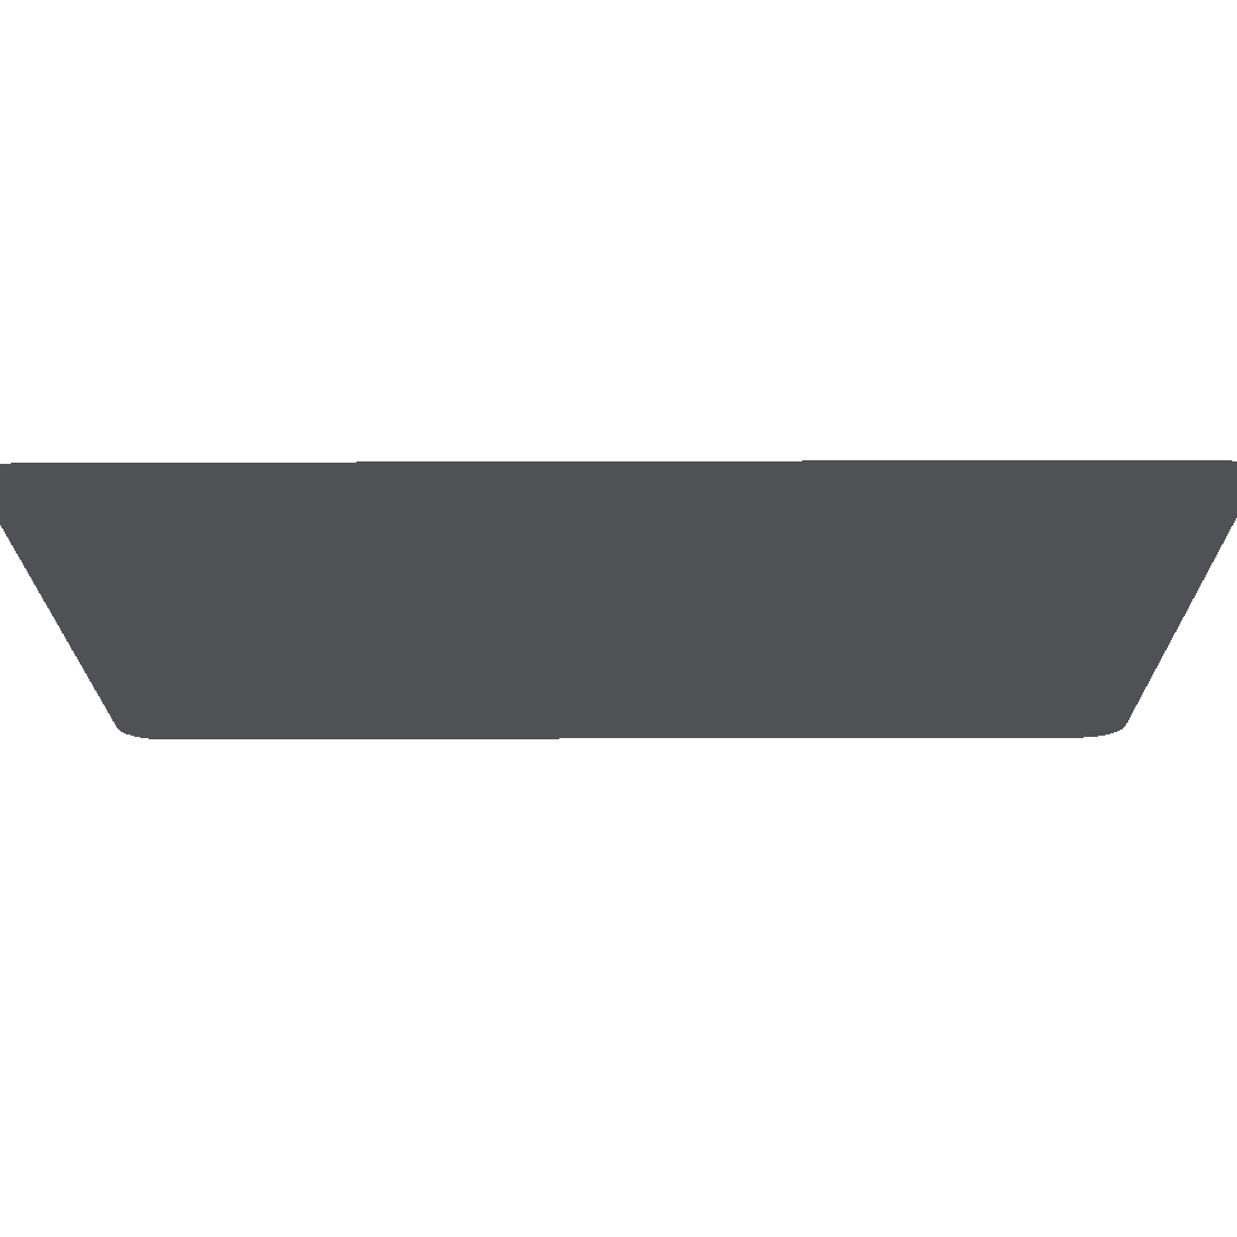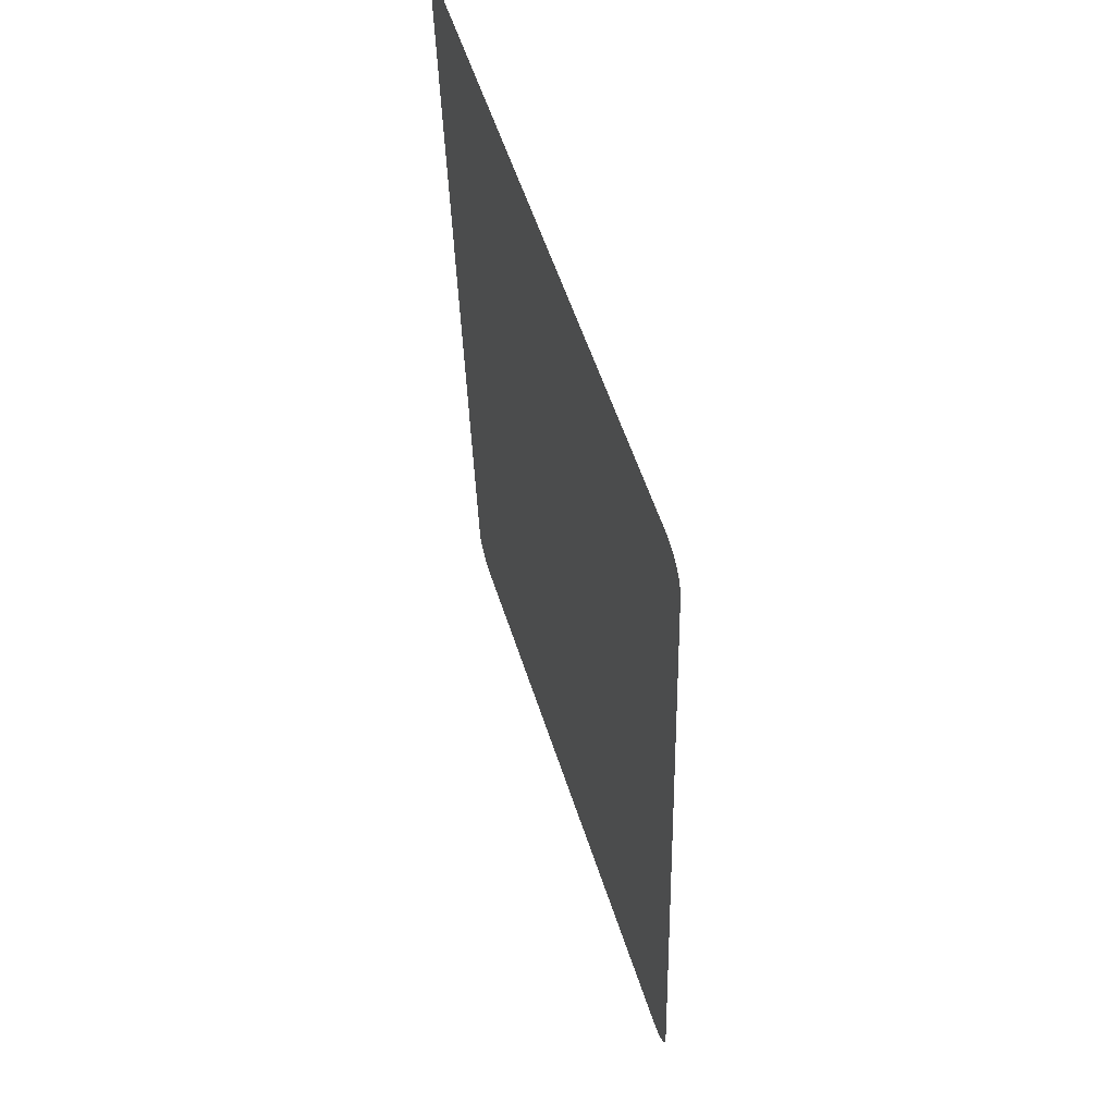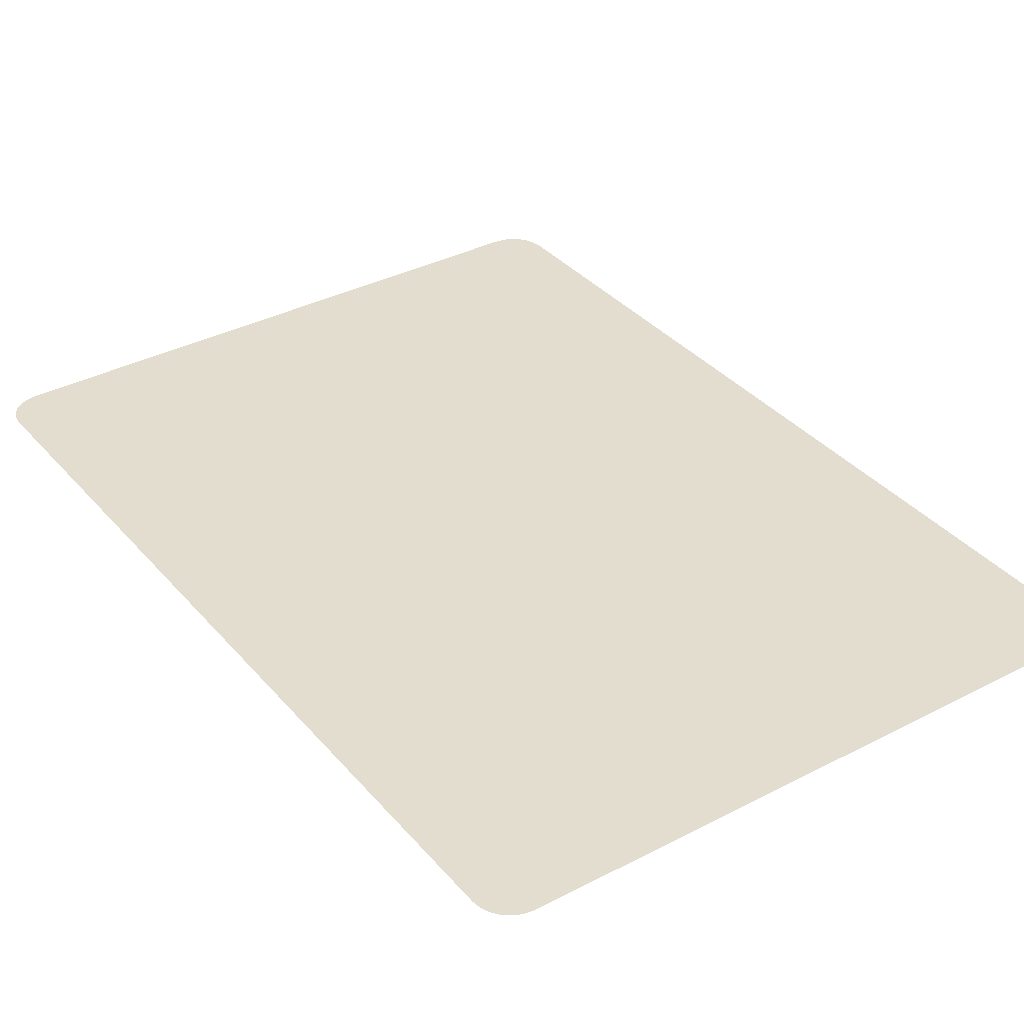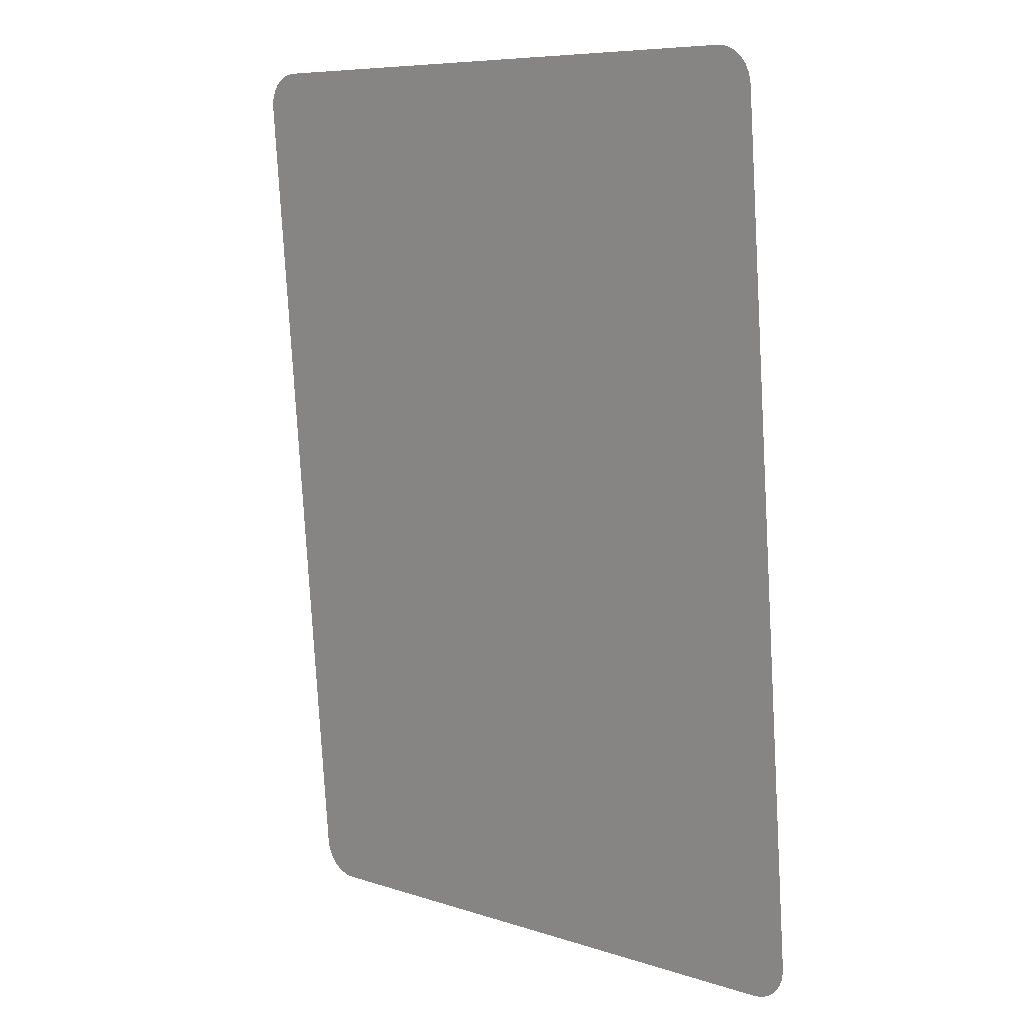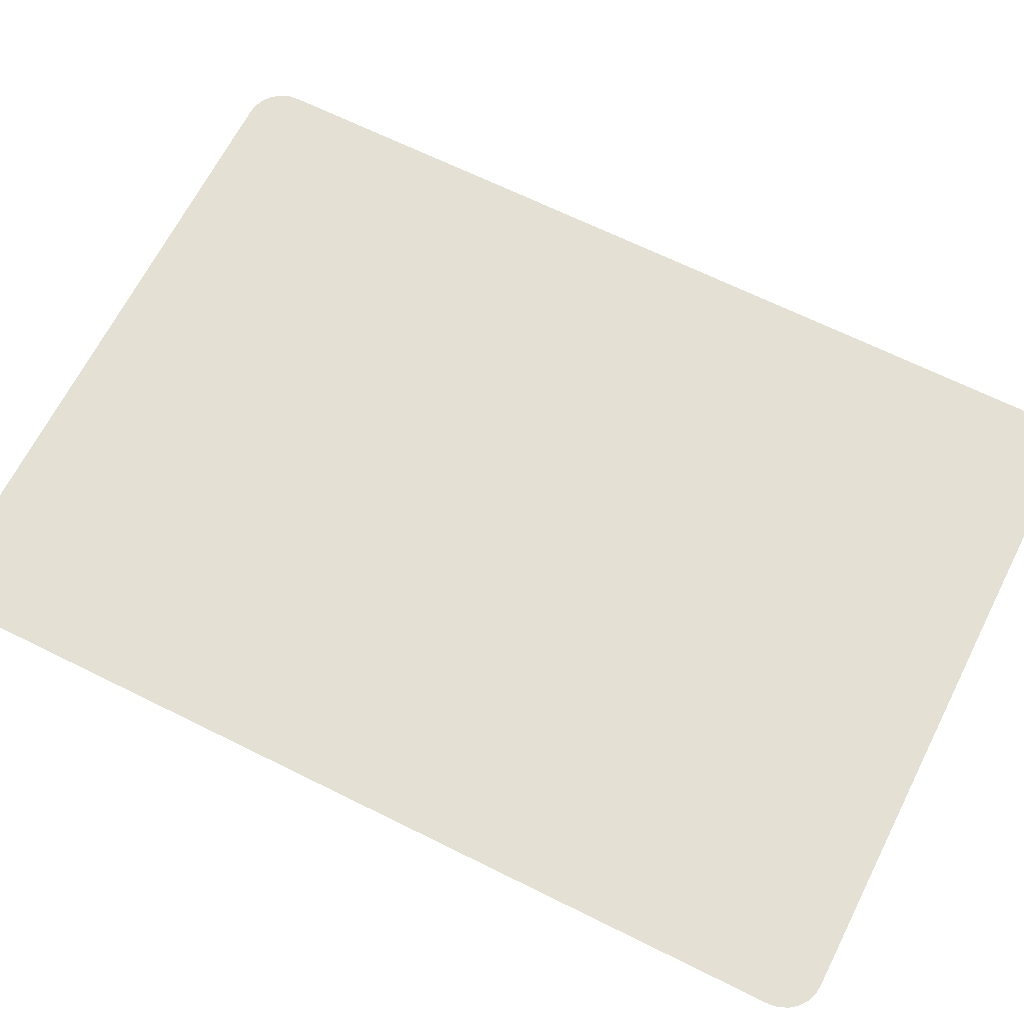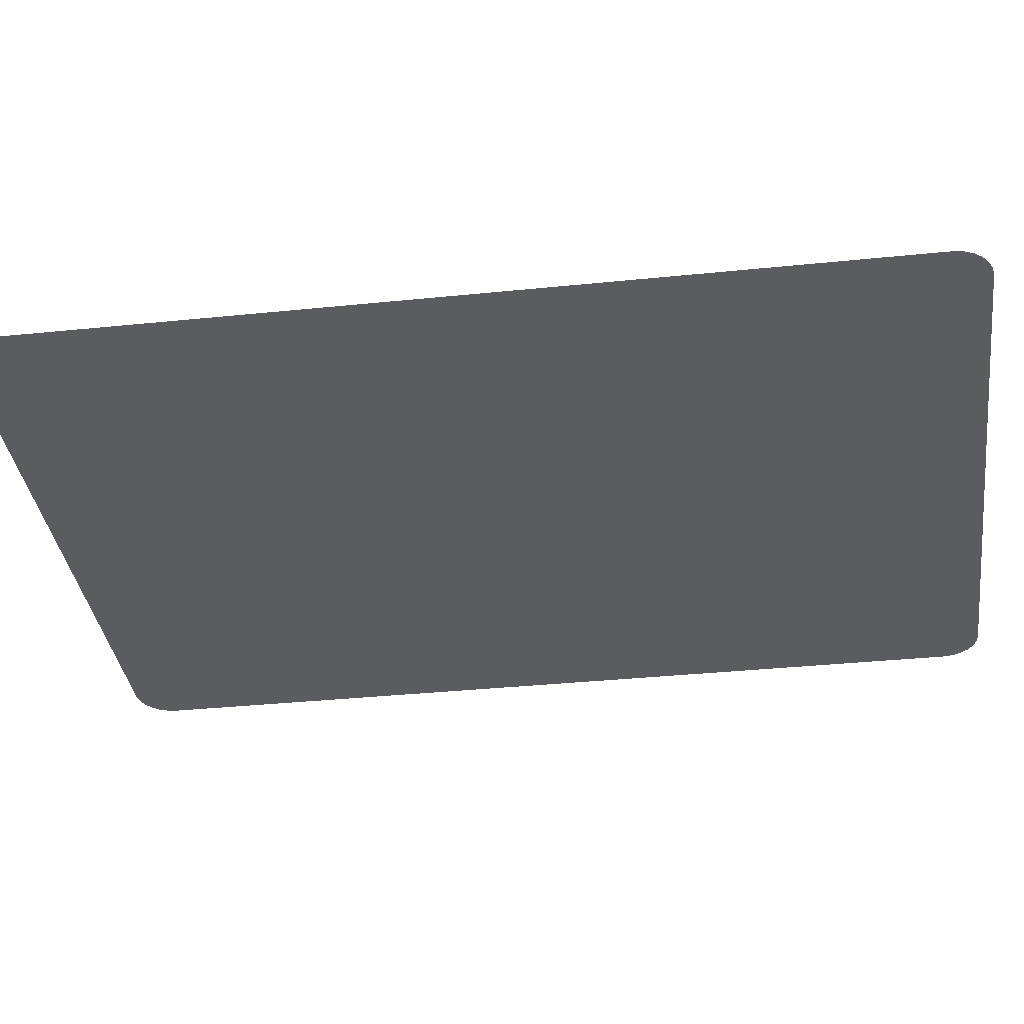
<metadata>
{"format":"obj","ext":"obj","renderer":"f3d","projection":"perspective","resolution":1024,"background":"white","views":[{"elev":-19.6,"azim":94.9,"up":"+Z"},{"elev":60.9,"azim":72.2,"up":"+Y"},{"elev":35.5,"azim":-30.1,"up":"+Z"},{"elev":13.9,"azim":43.5,"up":"+Y"},{"elev":65.5,"azim":121.2,"up":"+Z"},{"elev":-35.2,"azim":-77.7,"up":"+Z"}]}
</metadata>
<code>
v -0.8249 1.289 0.02126
v -0.7899 1.287 0.02126
v -0.7565 1.276 0.02126
v -0.727 1.257 0.02126
v -0.7036 1.231 0.02126
v -0.6876 1.2 0.02126
v -0.6803 1.166 0.02126
v -0.4338 -1.967 0.02126
v -0.4356 -2.002 0.02126
v -0.4465 -2.035 0.02126
v -0.4656 -2.065 0.02126
v -0.4917 -2.088 0.02126
v -0.523 -2.104 0.02126
v -0.5573 -2.111 0.02126
v -2.734 -2.283 0.02126
v -2.77 -2.281 0.02126
v -2.803 -2.27 0.02126
v -2.832 -2.251 0.02126
v -2.856 -2.225 0.02126
v -2.872 -2.193 0.02126
v -2.879 -2.159 0.02126
v -3.126 0.9732 0.02126
v -3.124 1.008 0.02126
v -3.113 1.042 0.02126
v -3.094 1.071 0.02126
v -3.068 1.095 0.02126
v -3.036 1.111 0.02126
v -3.002 1.118 0.02126
f 2 28 1
f 28 2 27
f 27 2 3
f 27 3 26
f 26 3 4
f 26 4 25
f 25 4 5
f 25 5 24
f 24 5 6
f 24 6 23
f 23 6 7
f 23 7 22
f 22 7 8
f 22 8 21
f 21 8 9
f 21 9 20
f 20 9 10
f 20 10 19
f 19 10 11
f 19 11 18
f 18 11 12
f 18 12 17
f 17 12 13
f 17 13 16
f 16 13 14
f 16 14 15

</code>
